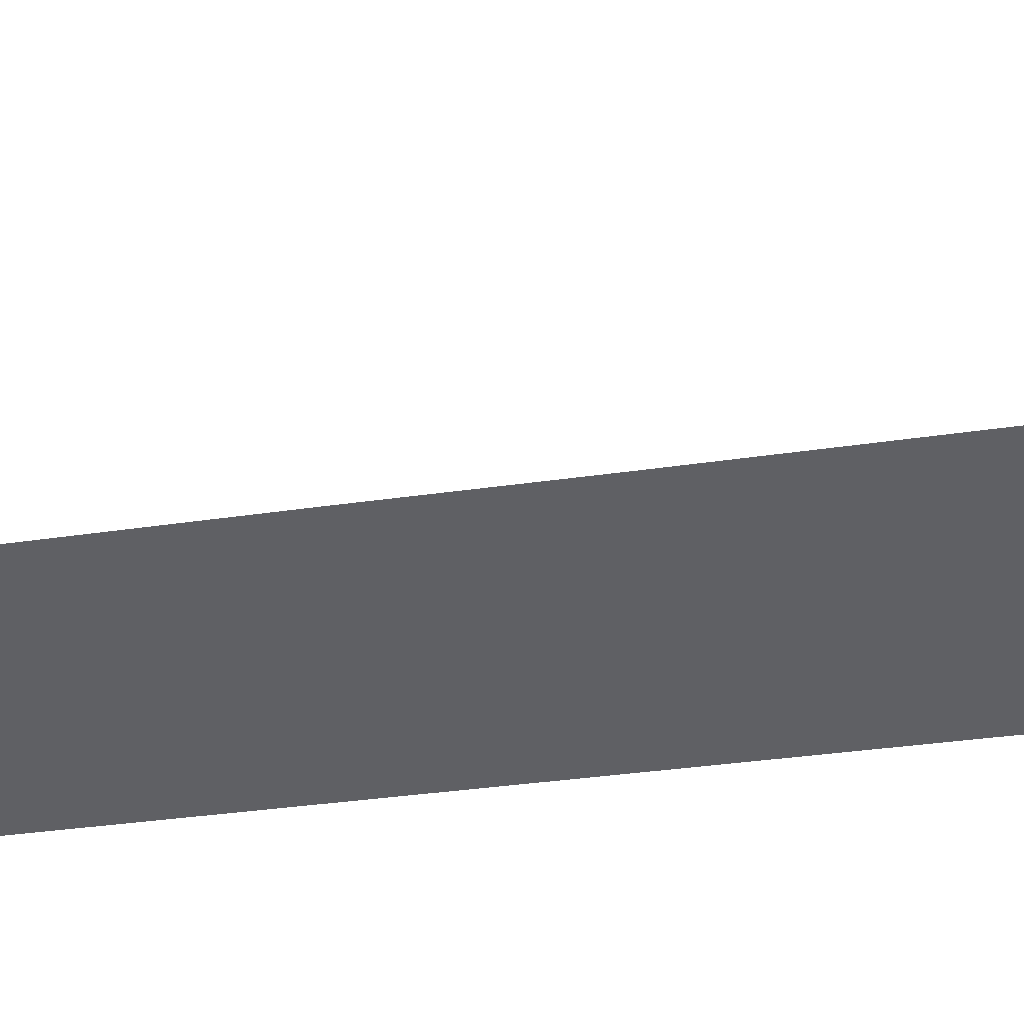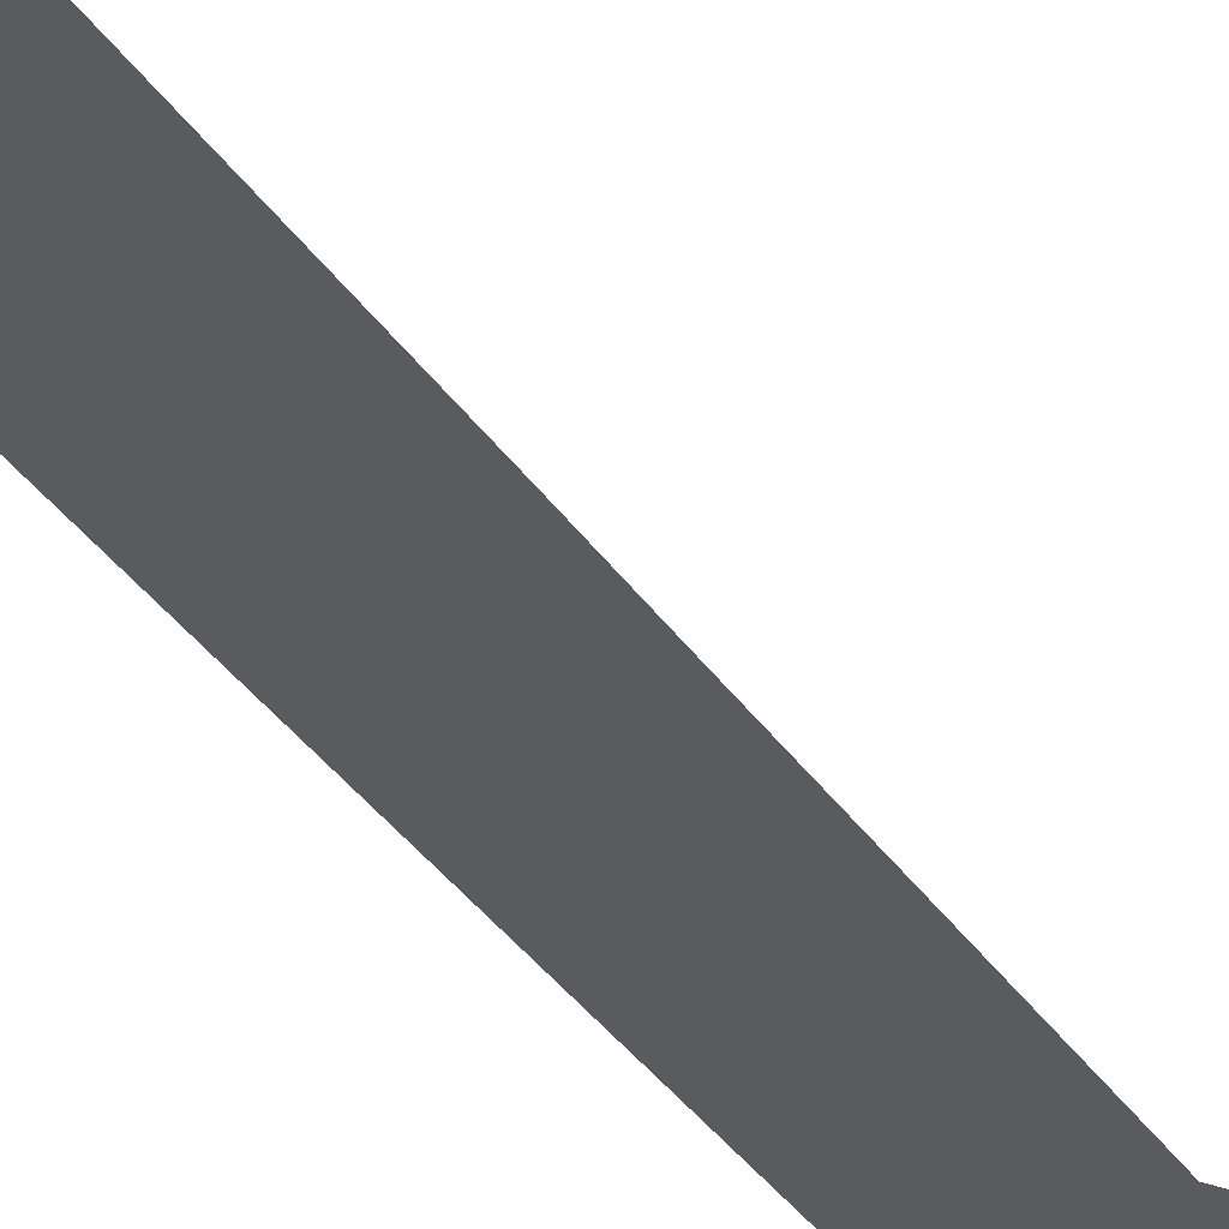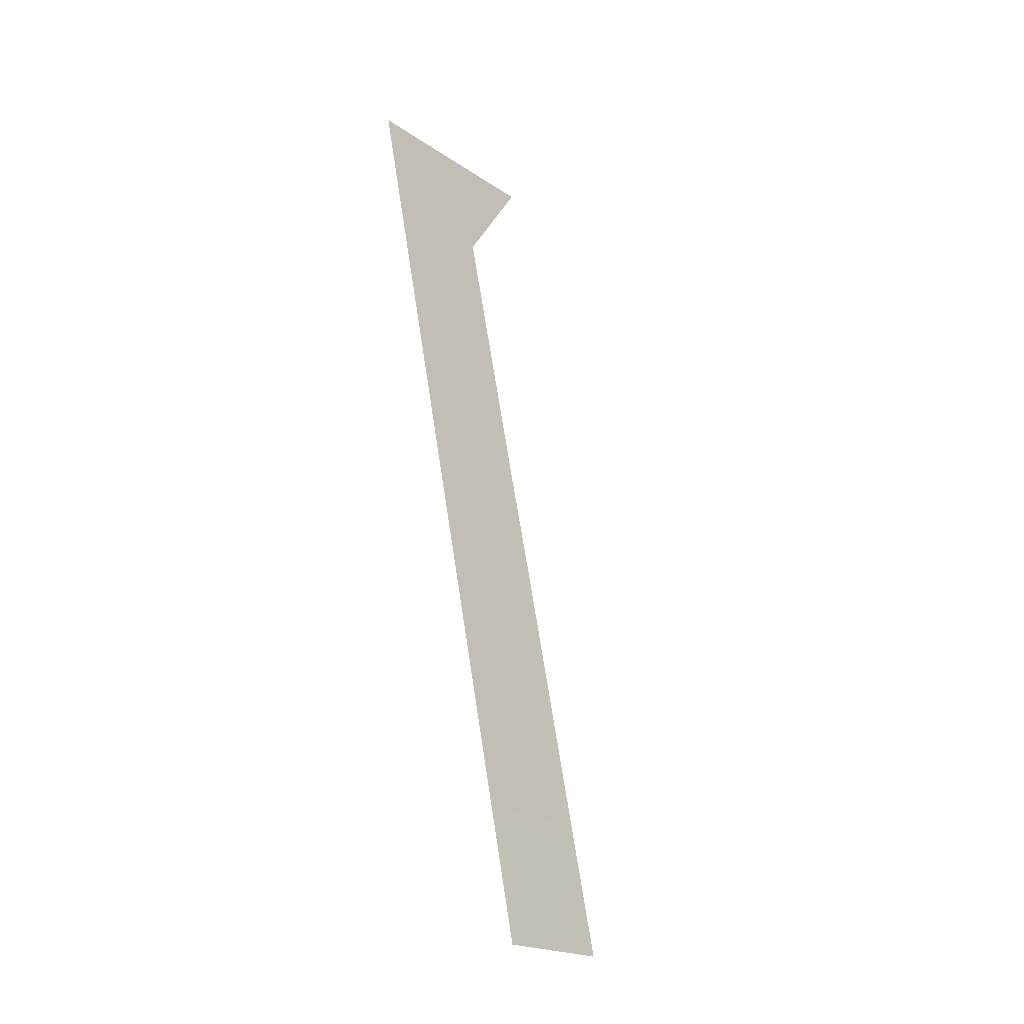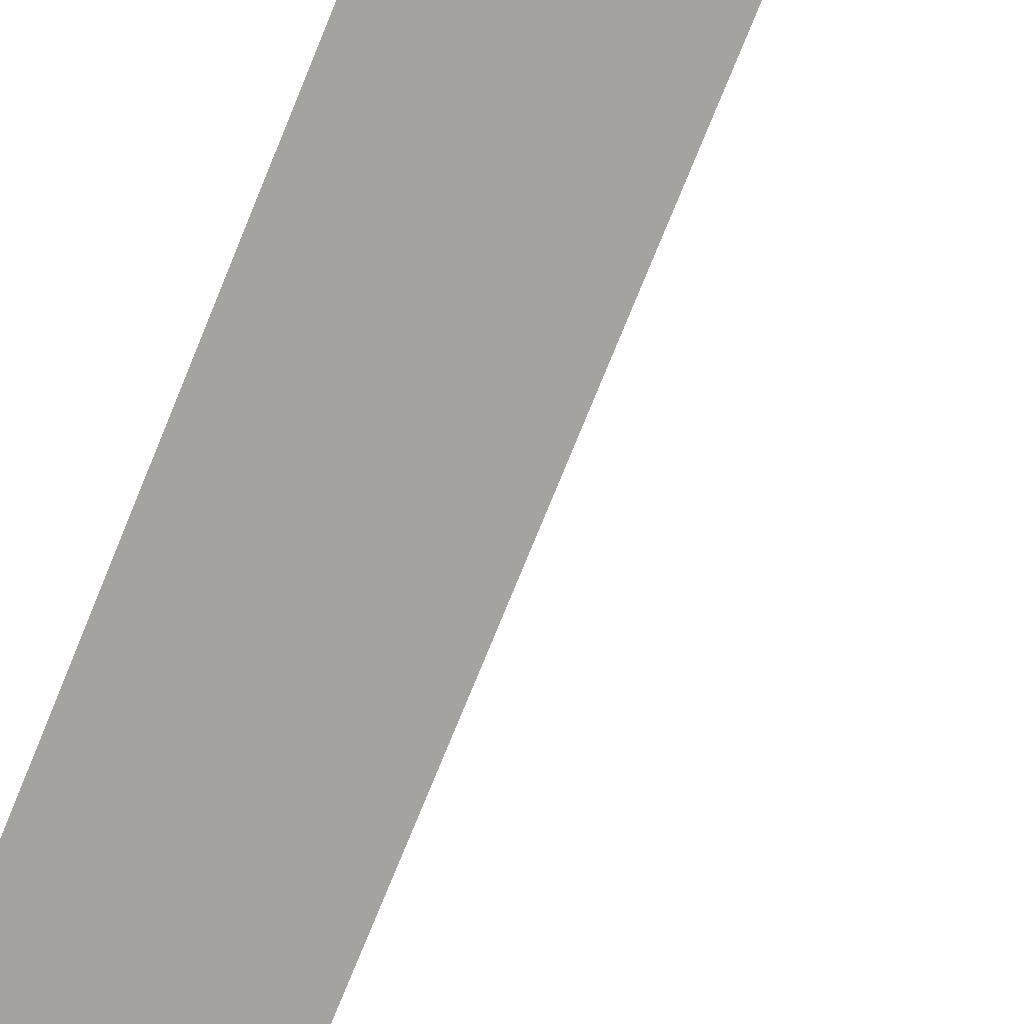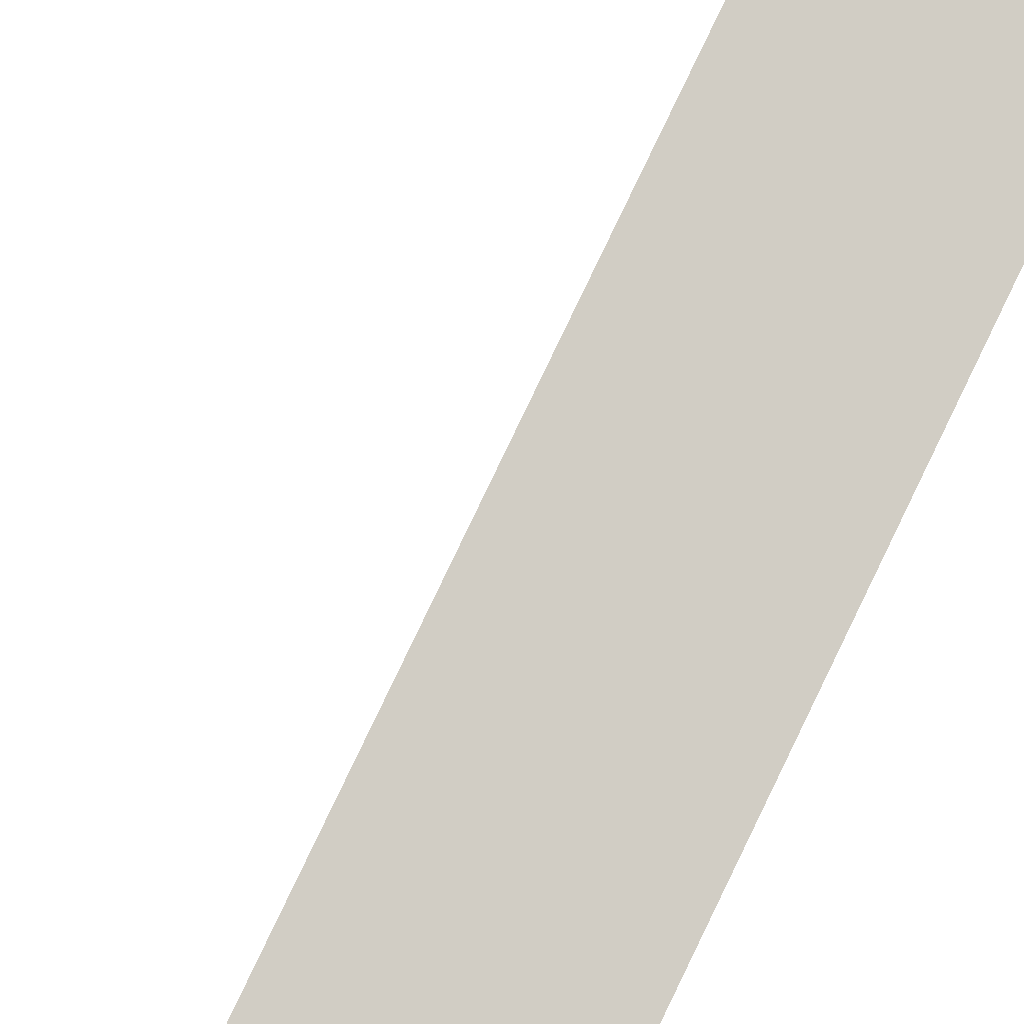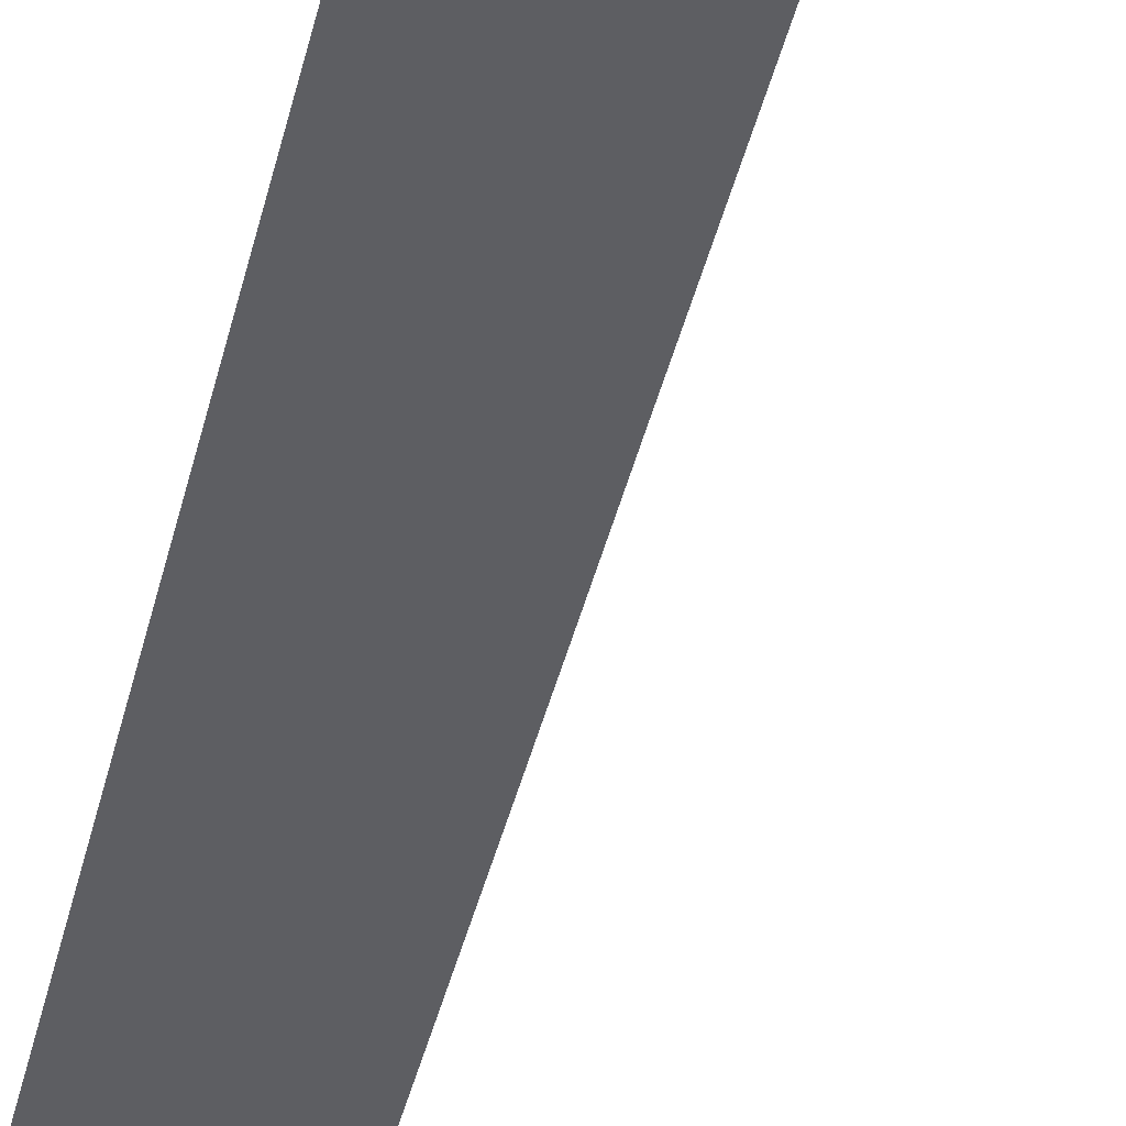
<metadata>
{"format":"obj","ext":"obj","renderer":"f3d","projection":"perspective","resolution":1024,"background":"white","views":[{"elev":-53.4,"azim":106.2,"up":"+Z"},{"elev":-23.7,"azim":30.2,"up":"+Z"},{"elev":-19.9,"azim":-53.0,"up":"+Y"},{"elev":-62.6,"azim":-22.4,"up":"+Z"},{"elev":71.3,"azim":-153.7,"up":"+Z"},{"elev":-29.3,"azim":-13.0,"up":"+Z"}]}
</metadata>
<code>
o #ID2206
v -0.163 0.3697 0.5032
v -0.1634 0.3693 0.5033
v -0.1639 0.3697 0.5032
v -0.1634 0.3662 0.5039
v -0.1639 0.3662 0.5039
v -0.1634 0.3677 0.5036
v -0.1634 0.3681 0.5035
f 1 2 3
f 3 2 1
f 3 4 5
f 5 4 3
f 4 3 6
f 6 3 4
f 6 3 7
f 7 3 6
f 7 3 2
f 2 3 7

</code>
